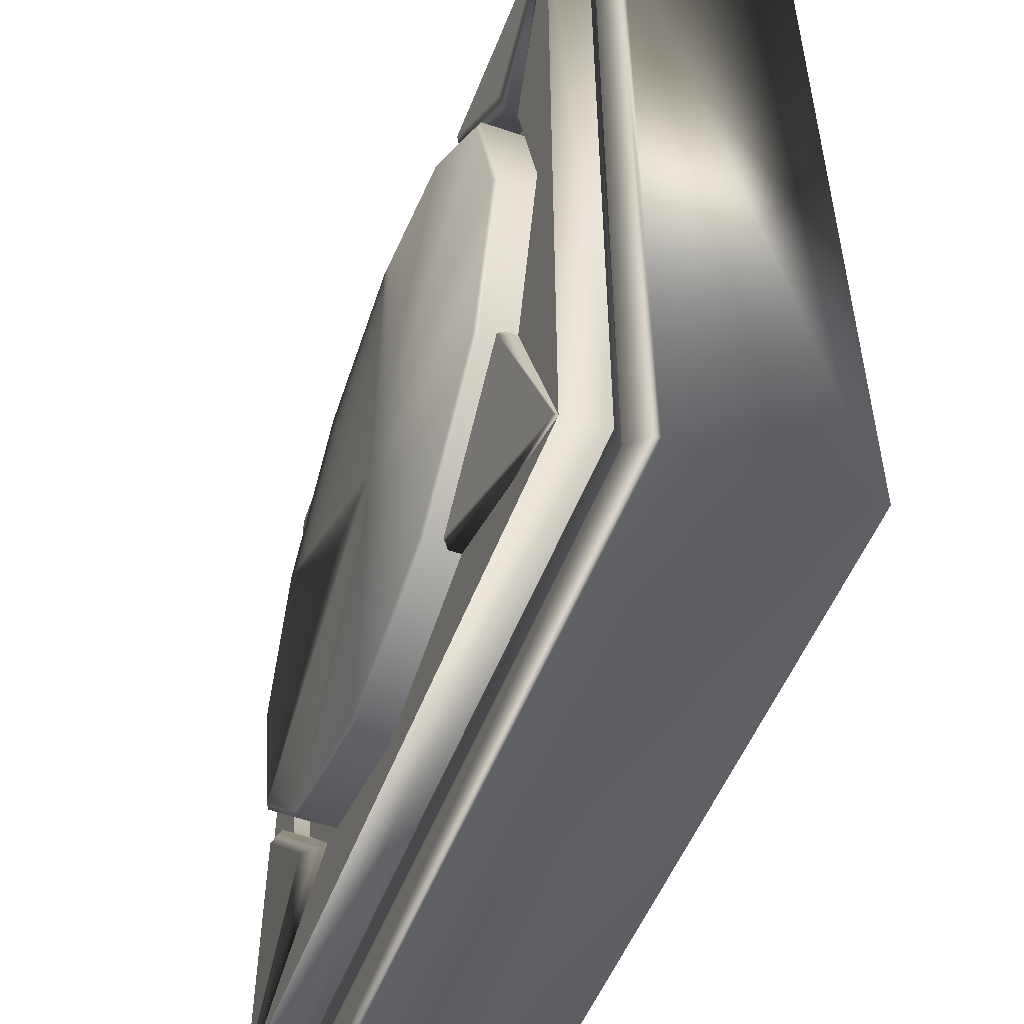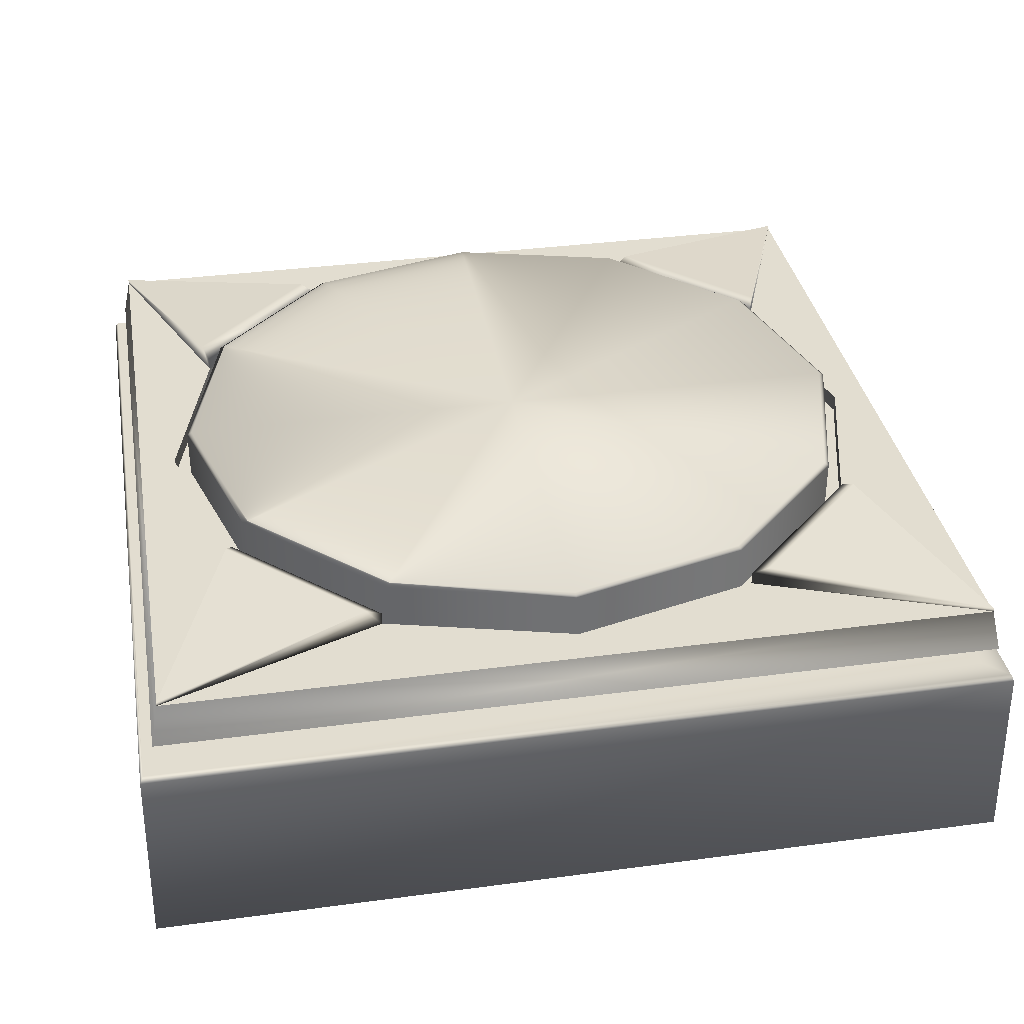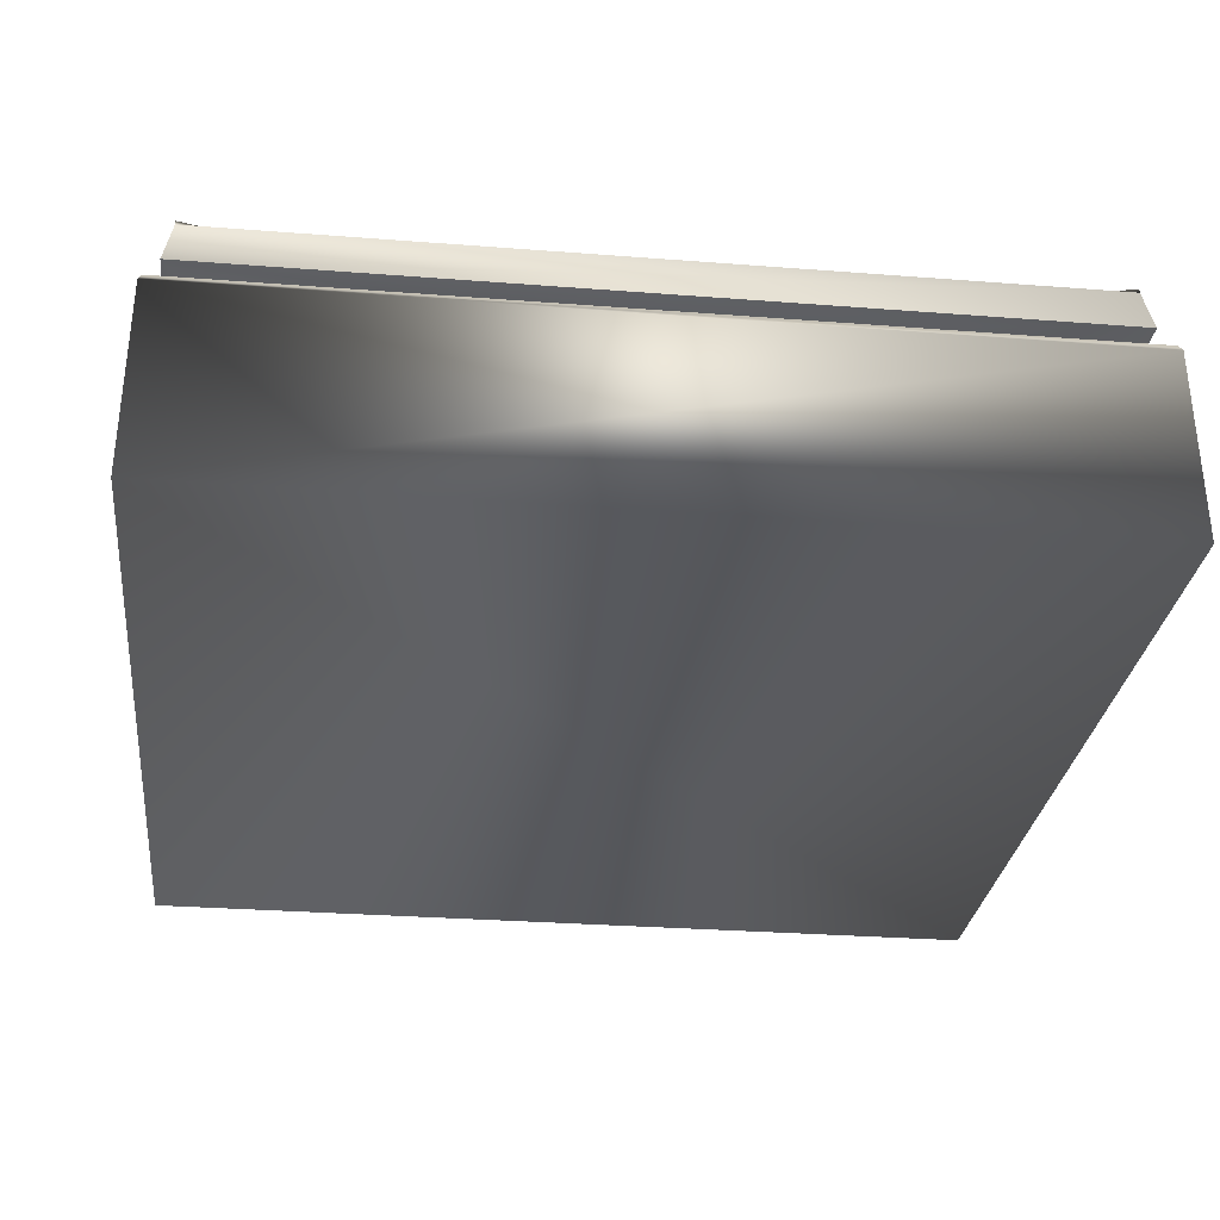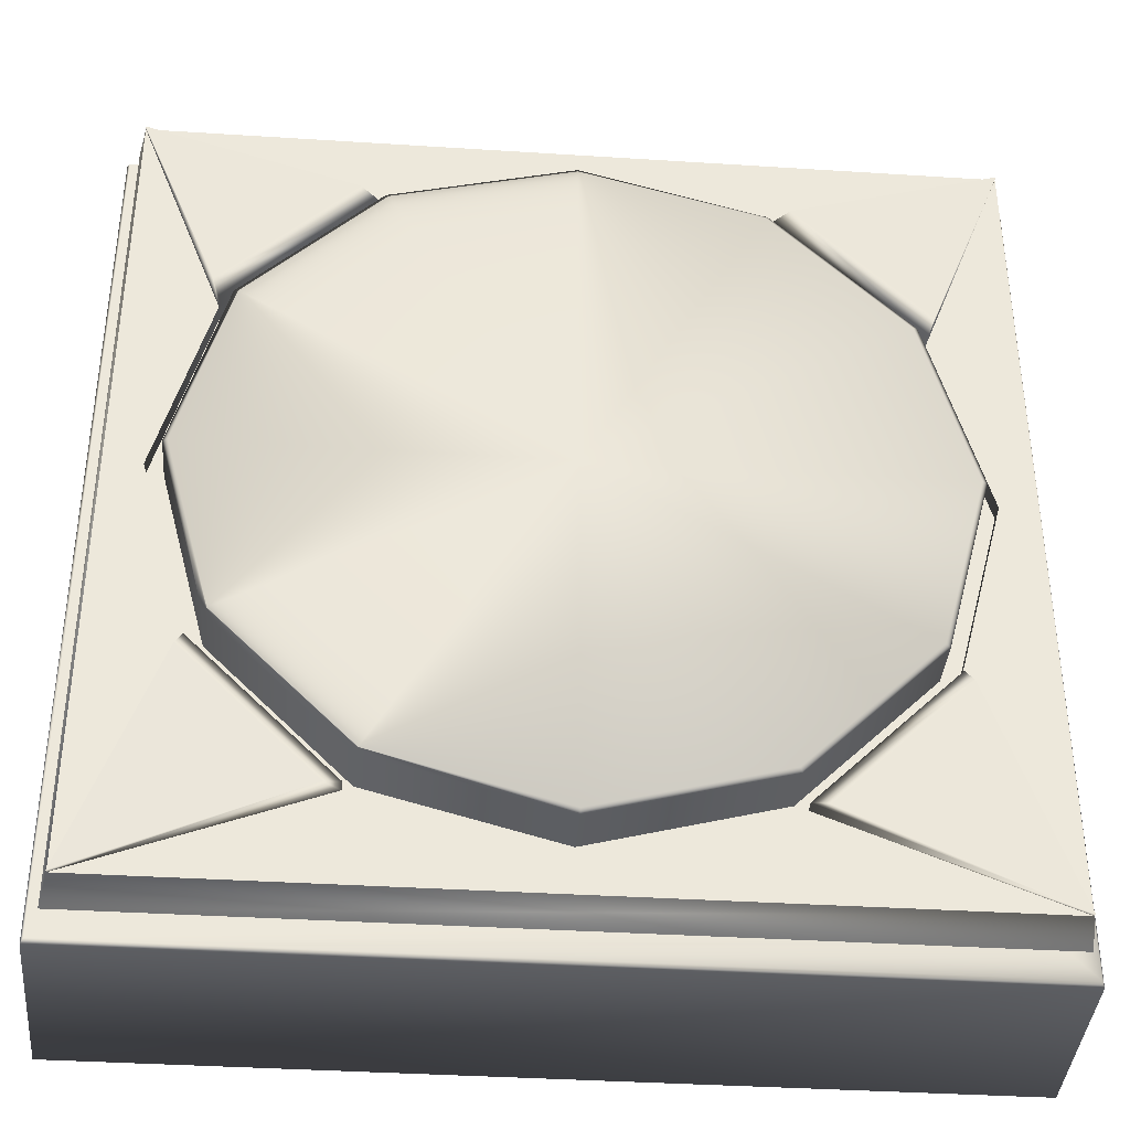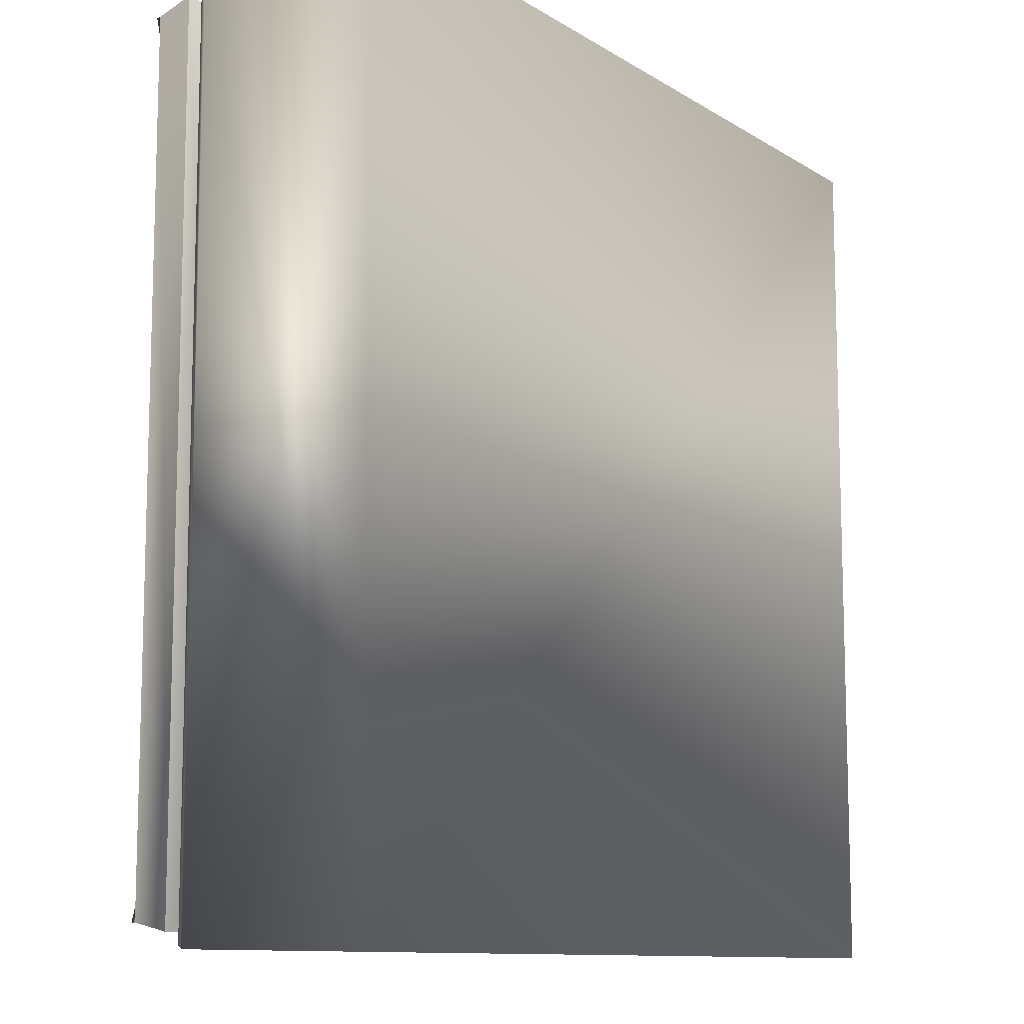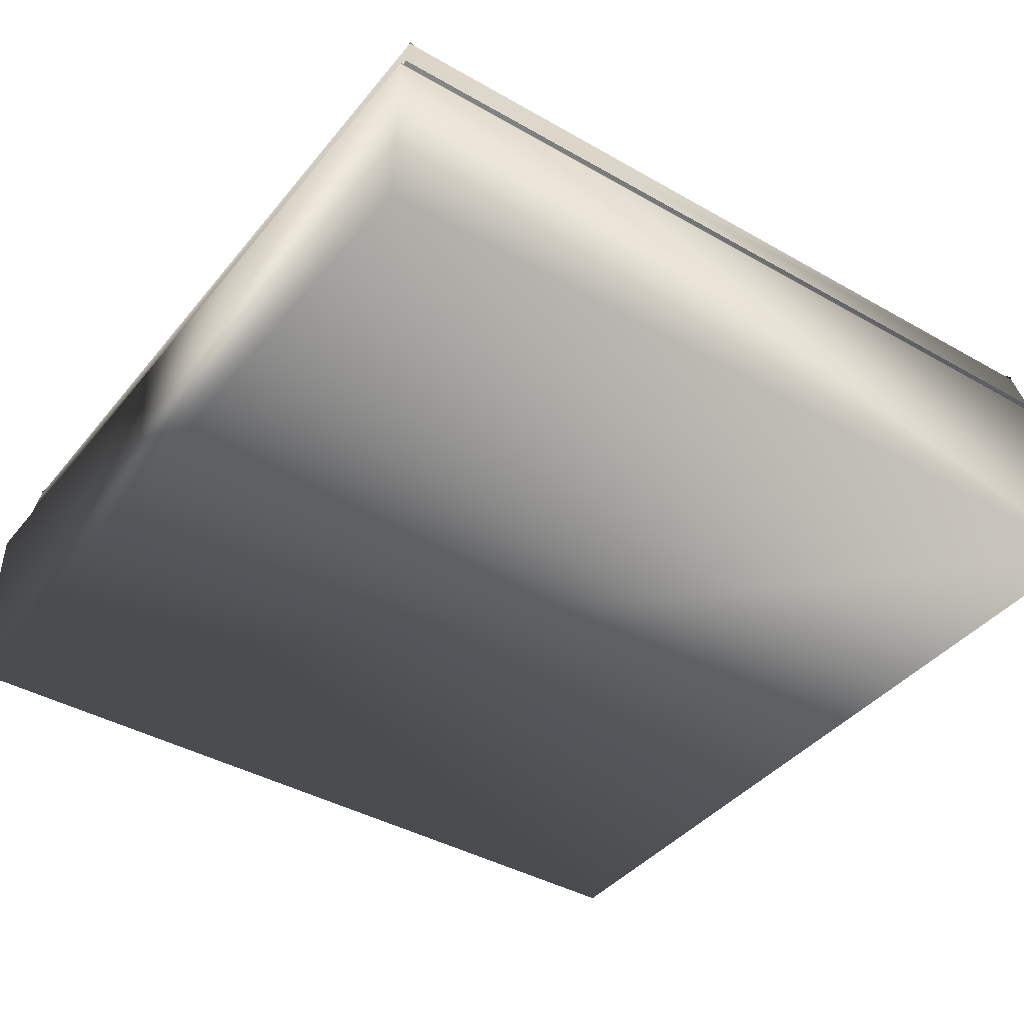
<metadata>
{"format":"obj","ext":"obj","renderer":"f3d","projection":"perspective","resolution":1024,"background":"white","views":[{"elev":-51.2,"azim":-110.3,"up":"+Z"},{"elev":35.2,"azim":169.9,"up":"+Y"},{"elev":-28.7,"azim":-96.7,"up":"+Y"},{"elev":-37.4,"azim":175.3,"up":"+Z"},{"elev":-10.7,"azim":-56.2,"up":"+Z"},{"elev":-40.5,"azim":-35.1,"up":"+Y"}]}
</metadata>
<code>
v  0 0.5759 -100
v  100 0.5759 -100
v  0 0.5759 0
v  100 0.5759 0
v  99.28 23.01 -0.7155
v  0.7155 23.01 -0.7155
v  0.7155 23.01 -99.28
v  99.28 23.01 -99.28
v  0.3578 22.28 -99.64
v  99.64 22.28 -99.64
v  0.3578 22.28 -0.3578
v  99.64 22.28 -0.3578
v  73.22 33.21 -87.78
v  87.08 32.13 -71.41
v  96.99 31.15 -96.99
v  3.009 31.15 -96.99
v  12.22 33.21 -73.22
v  26.78 33.21 -87.78
v  3.009 31.15 -3.009
v  26.78 33.21 -12.22
v  12.22 33.21 -26.78
v  96.99 31.15 -3.009
v  87.78 33.21 -26.78
v  73.22 33.21 -12.22
v  71.41 30.62 -87.08
v  87.08 30.62 -71.41
v  96.99 30.61 -96.99
v  3.009 30.61 -96.99
v  12.92 30.62 -71.41
v  28.59 30.62 -87.08
v  3.009 30.61 -3.009
v  28.59 30.62 -12.92
v  12.92 30.62 -28.59
v  96.99 30.61 -3.009
v  87.08 30.62 -28.59
v  71.41 30.62 -12.92
v  71.41 32.13 -87.08
v  87.78 33.21 -73.22
v  12.92 32.13 -71.41
v  28.59 32.13 -87.08
v  28.59 32.13 -12.92
v  12.92 32.13 -28.59
v  87.08 32.13 -28.59
v  71.41 32.13 -12.92
v  92.95 23.02 -7.046
v  7.046 23.02 -7.046
v  92.95 23.02 -92.95
v  7.046 23.02 -92.95
v  90.9 34.37 -50
v  84.94 34.72 -29.83
v  85.42 34.37 -70.45
v  90.9 24.57 -50
v  85.42 24.57 -29.55
v  70.45 24.57 -14.58
v  50 24.57 -9.104
v  70.45 24.57 -85.42
v  85.42 24.57 -70.45
v  85.42 34.37 -29.55
v  70.45 34.37 -14.58
v  50 34.37 -9.104
v  70.45 34.37 -85.42
v  50 34.72 -50
v  70.17 34.72 -15.06
v  50 34.72 -9.659
v  70.17 34.72 -84.94
v  90.34 34.72 -50
v  84.94 34.72 -70.17
v  9.104 34.37 -50
v  15.06 34.72 -29.83
v  29.83 34.72 -15.06
v  29.83 34.72 -84.94
v  14.58 34.37 -70.45
v  9.104 24.57 -50
v  14.58 24.57 -29.55
v  29.55 24.57 -14.58
v  50 24.57 -90.9
v  29.55 24.57 -85.42
v  14.58 24.57 -70.45
v  9.659 34.72 -50
v  14.58 34.37 -29.55
v  29.55 34.37 -14.58
v  50 34.37 -90.9
v  29.55 34.37 -85.42
v  15.06 34.72 -70.17
v  50 34.72 -90.34
v  92.95 23.02 -7.046
v  7.046 23.02 -7.046
v  97.94 25.91 -97.94
v  2.062 25.91 -2.062
v  2.062 25.91 -97.94
v  97.94 25.91 -2.062
v  96.99 30.71 -96.99
v  96.99 30.71 -3.009
v  3.009 30.71 -96.99
v  92.82 30.72 -50
v  87.08 30.72 -28.59
v  71.41 30.72 -12.92
v  7.181 30.72 -50
v  12.92 30.72 -71.41
v  87.08 30.72 -71.41
v  28.59 30.72 -12.92
v  28.59 30.72 -87.08
v  50 30.72 -92.82
v  71.41 30.72 -87.08
v  92.95 23.02 -92.95
v  7.046 23.02 -92.95
v  3.009 30.71 -3.009
v  50 30.72 -7.181
v  12.92 30.72 -28.59
v  96.99 30.71 -96.99
v  96.99 30.71 -3.009
v  3.009 30.71 -96.99
v  3.009 30.71 -3.009
v  92.82 24.89 -50
v  87.08 24.89 -28.59
v  71.41 24.89 -12.92
v  50 24.89 -7.181
v  28.59 24.89 -12.92
v  12.92 24.89 -28.59
v  7.181 24.89 -50
v  12.92 24.89 -71.41
v  28.59 24.89 -87.08
v  50 24.89 -92.82
v  71.41 24.89 -87.08
v  87.08 24.89 -71.41
v  92.82 30.72 -50
v  87.08 30.72 -28.59
v  71.41 30.72 -12.92
v  7.181 30.72 -50
v  12.92 30.72 -71.41
v  87.08 30.72 -71.41
v  28.59 30.72 -12.92
v  28.59 30.72 -87.08
v  50 30.72 -92.82
v  71.41 30.72 -87.08
v  50 30.72 -7.181
v  12.92 30.72 -28.59
v  5.998 28.8 -94
v  94 28.8 -94
v  94 28.8 -5.998
v  5.998 28.8 -5.998
v  97.94 25.91 -97.94
v  2.062 25.91 -2.062
v  2.062 25.91 -97.94
v  97.94 25.91 -2.062
g base
f 9 10 2
f 2 1 9
f 4 12 11
f 11 3 4
f 1 2 4
f 4 3 1
f 10 12 4
f 4 2 10
f 48 47 8
f 8 7 48
f 45 46 6
f 6 5 45
f 9 11 6
f 6 7 9
f 7 6 46
f 46 48 7
f 47 45 5
f 5 8 47
f 7 8 10
f 10 9 7
f 5 6 11
f 11 12 5
f 8 5 12
f 12 10 8
f 1 3 11
f 11 9 1
f 13 38 15
f 16 17 18
f 19 20 21
f 22 23 24
f 14 37 25
f 25 26 14
f 15 38 14
f 15 14 26
f 15 26 27
f 13 15 27
f 13 27 25
f 37 13 25
f 17 16 28
f 17 28 29
f 39 17 29
f 40 39 29
f 29 30 40
f 16 18 40
f 16 40 30
f 16 30 28
f 20 19 31
f 20 31 32
f 41 20 32
f 42 41 32
f 32 33 42
f 19 21 42
f 19 42 33
f 19 33 31
f 23 22 34
f 23 34 35
f 43 23 35
f 44 43 35
f 35 36 44
f 22 24 44
f 22 44 36
f 22 36 34
f 13 37 14
f 14 38 13
f 17 39 40
f 40 18 17
f 20 41 42
f 42 21 20
f 23 43 44
f 44 24 23
f 49 58 53
f 53 52 49
f 58 59 54
f 54 53 58
f 59 60 55
f 55 54 59
f 82 61 56
f 56 76 82
f 61 51 57
f 57 56 61
f 51 49 52
f 52 57 51
f 49 66 50
f 50 58 49
f 58 50 63
f 63 59 58
f 59 63 64
f 64 60 59
f 82 85 65
f 65 61 82
f 61 65 67
f 67 51 61
f 51 67 66
f 66 49 51
f 63 50 62
f 50 66 62
f 66 67 62
f 67 65 62
f 65 85 62
f 62 64 63
f 68 73 74
f 74 80 68
f 80 74 75
f 75 81 80
f 81 75 55
f 55 60 81
f 82 76 77
f 77 83 82
f 83 77 78
f 78 72 83
f 72 78 73
f 73 68 72
f 68 80 69
f 69 79 68
f 80 81 70
f 70 69 80
f 81 60 64
f 64 70 81
f 82 83 71
f 71 85 82
f 83 72 84
f 84 71 83
f 72 68 79
f 79 84 72
f 70 62 69
f 69 62 79
f 79 62 84
f 84 62 71
f 71 62 85
f 62 70 64
f 144 89 113
f 113 112 144
f 90 142 105
f 105 106 90
f 145 143 87
f 87 86 145
f 106 87 143
f 143 90 106
f 112 110 88
f 88 144 112
f 111 113 89
f 89 91 111
f 142 145 86
f 86 105 142
f 110 111 91
f 91 88 110
f 104 100 92
f 107 109 98
f 94 107 98
f 94 98 99
f 94 99 102
f 107 101 109
f 93 97 108
f 107 93 108
f 107 108 101
f 93 96 97
f 92 100 95
f 93 92 95
f 93 95 96
f 94 102 103
f 92 94 103
f 92 103 104
f 114 126 131
f 131 125 114
f 115 127 126
f 126 114 115
f 116 128 127
f 127 115 116
f 117 136 128
f 128 116 117
f 118 132 136
f 136 117 118
f 119 137 132
f 132 118 119
f 120 129 137
f 137 119 120
f 121 130 129
f 129 120 121
f 122 133 130
f 130 121 122
f 123 134 133
f 133 122 123
f 124 135 134
f 134 123 124
f 125 131 135
f 135 124 125
f 138 141 140
f 140 139 138
g

</code>
